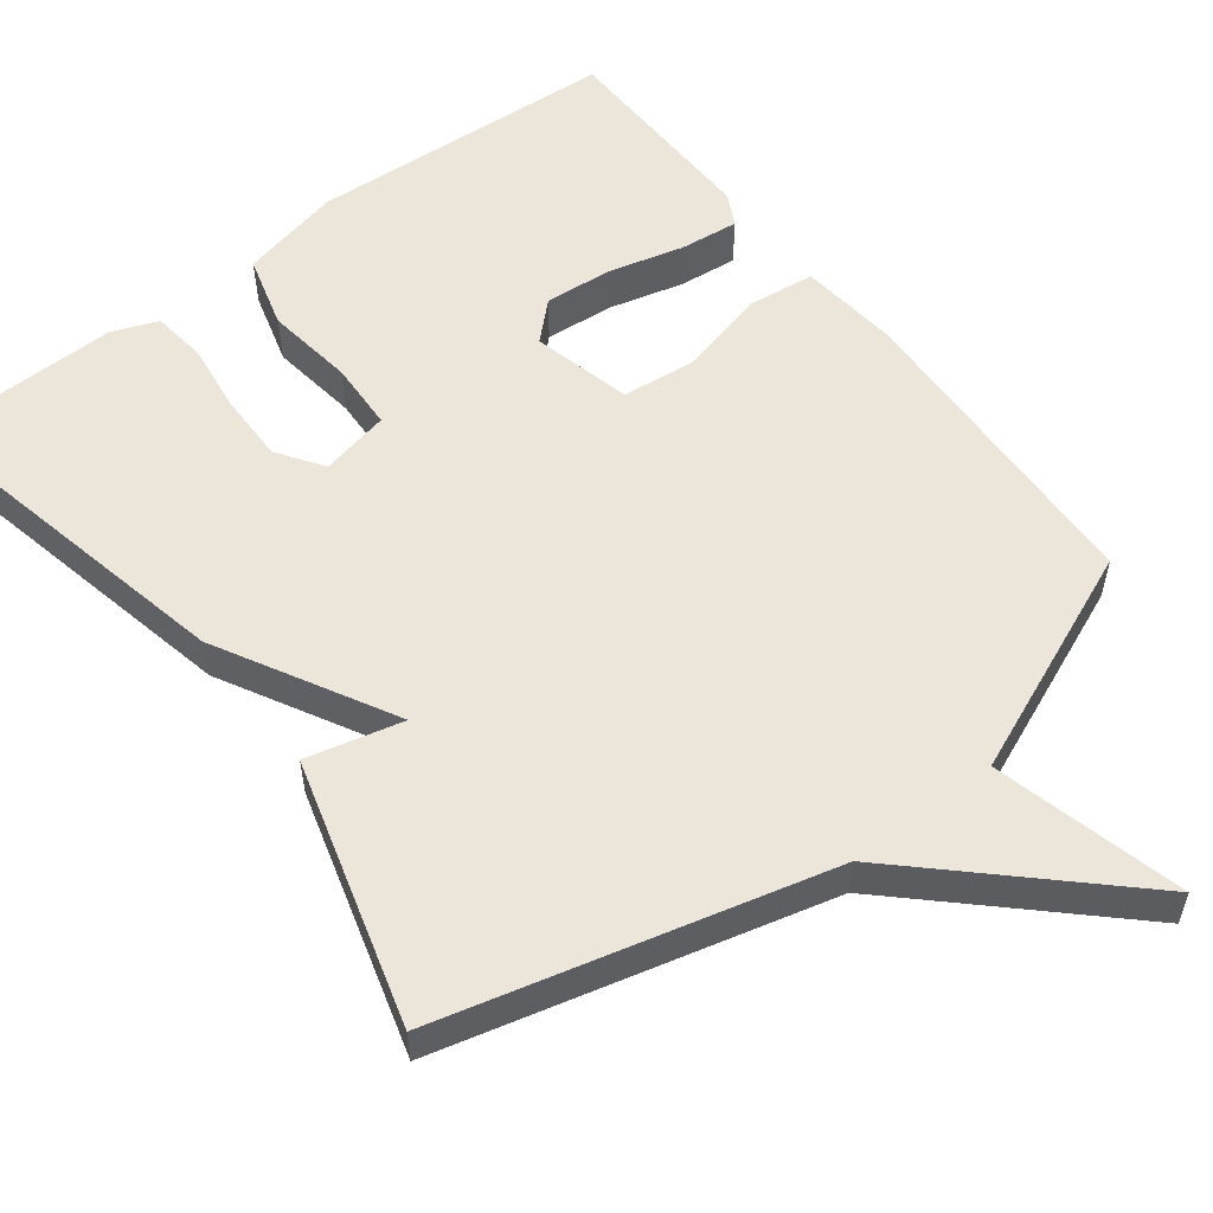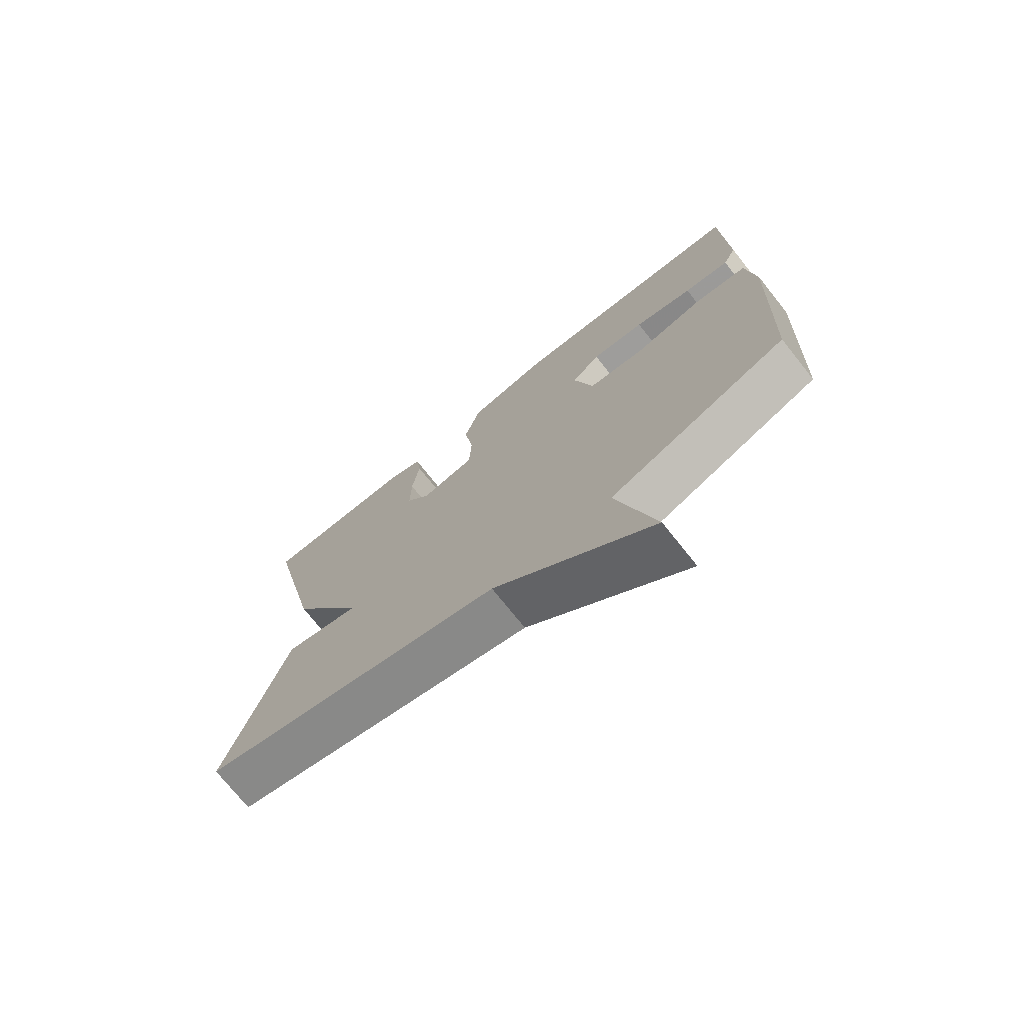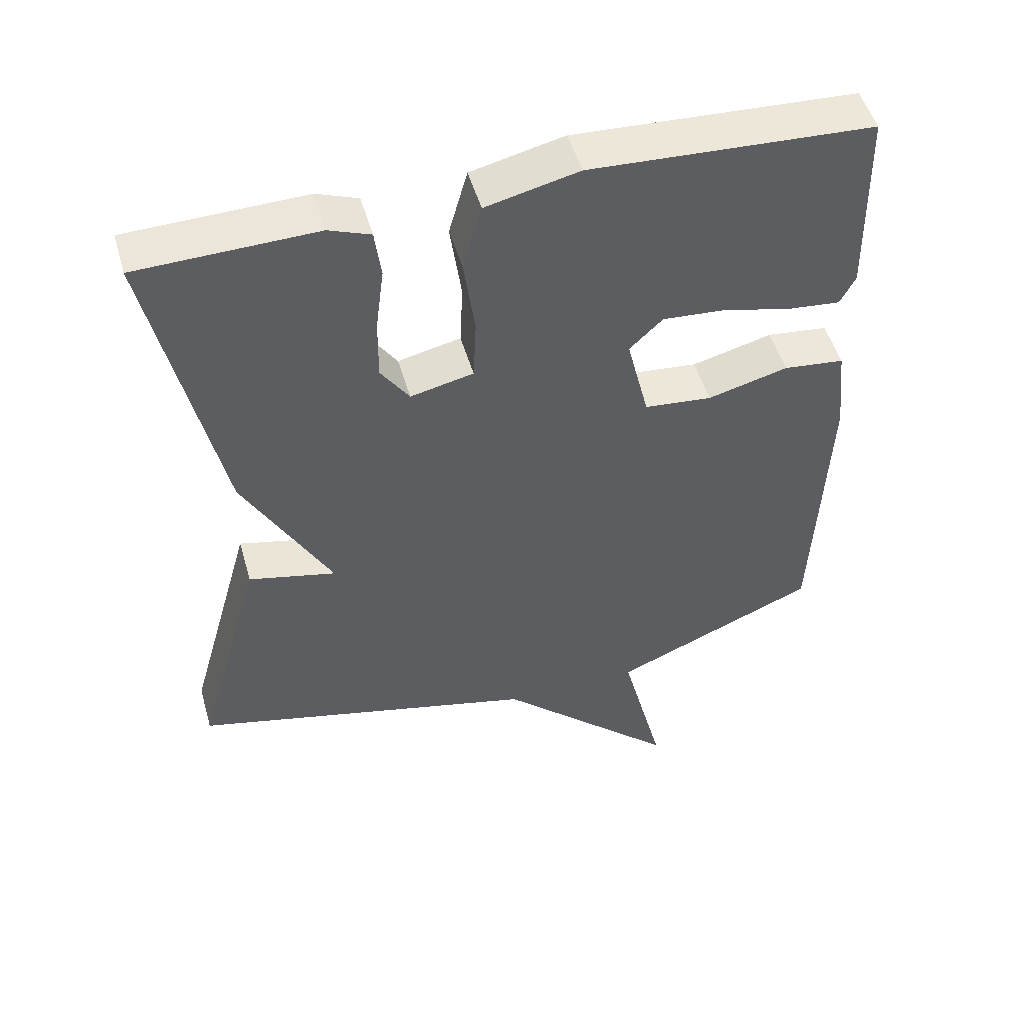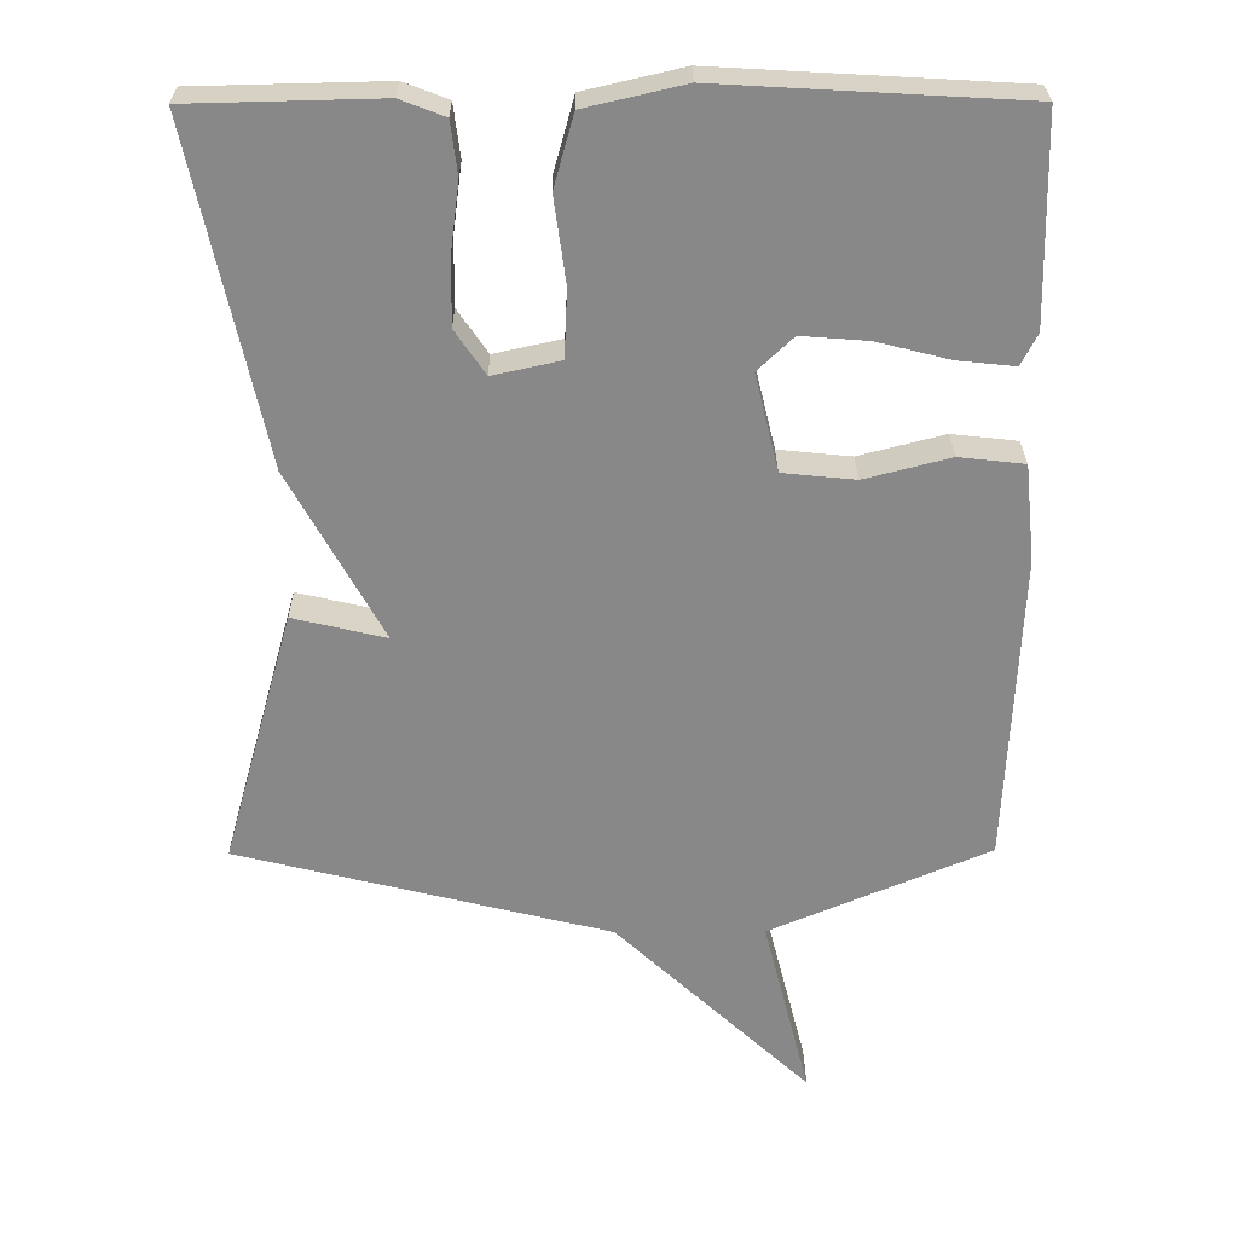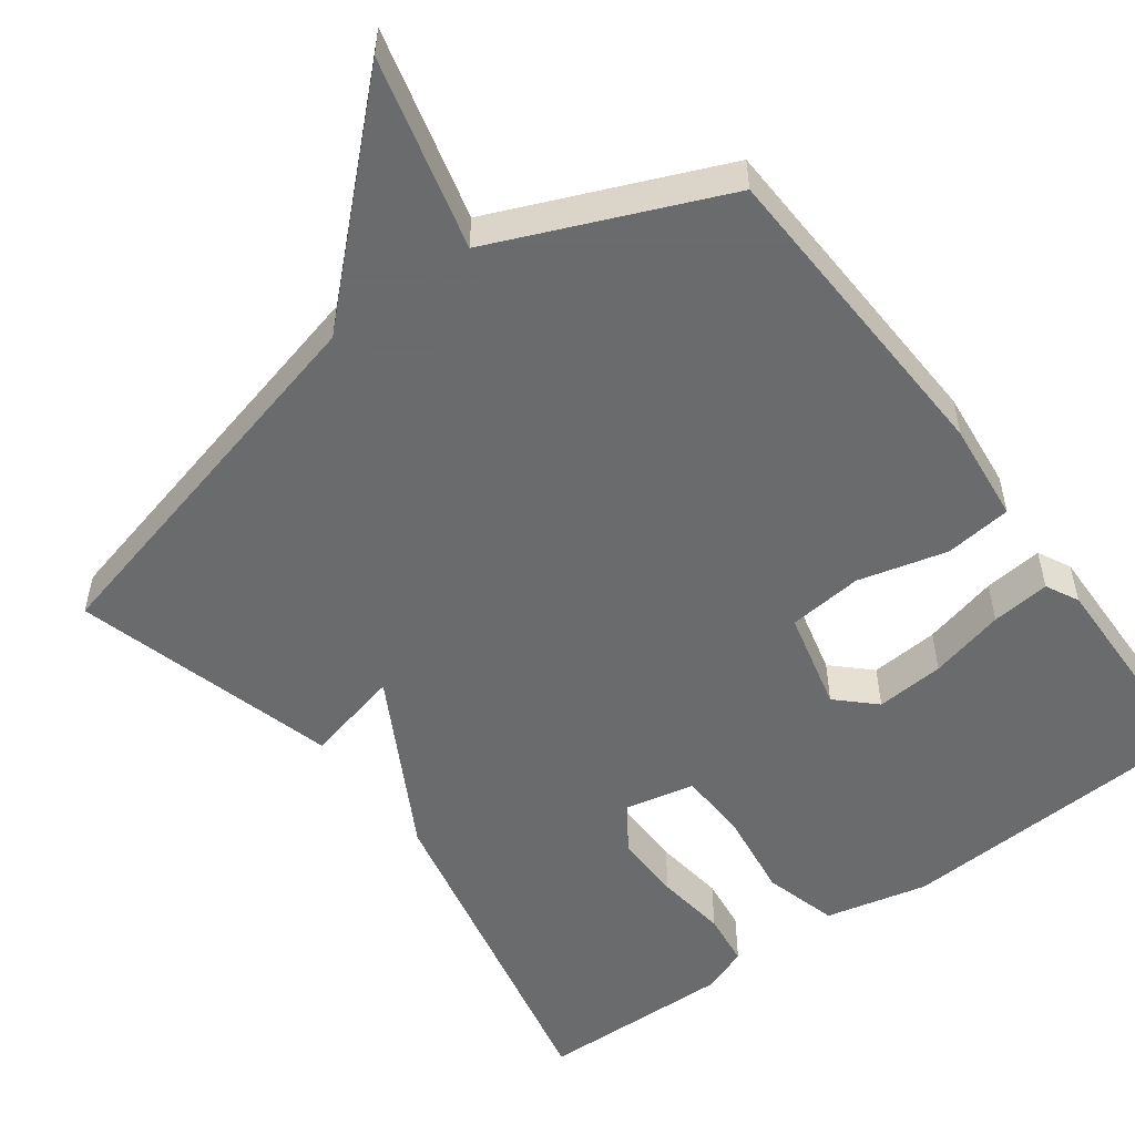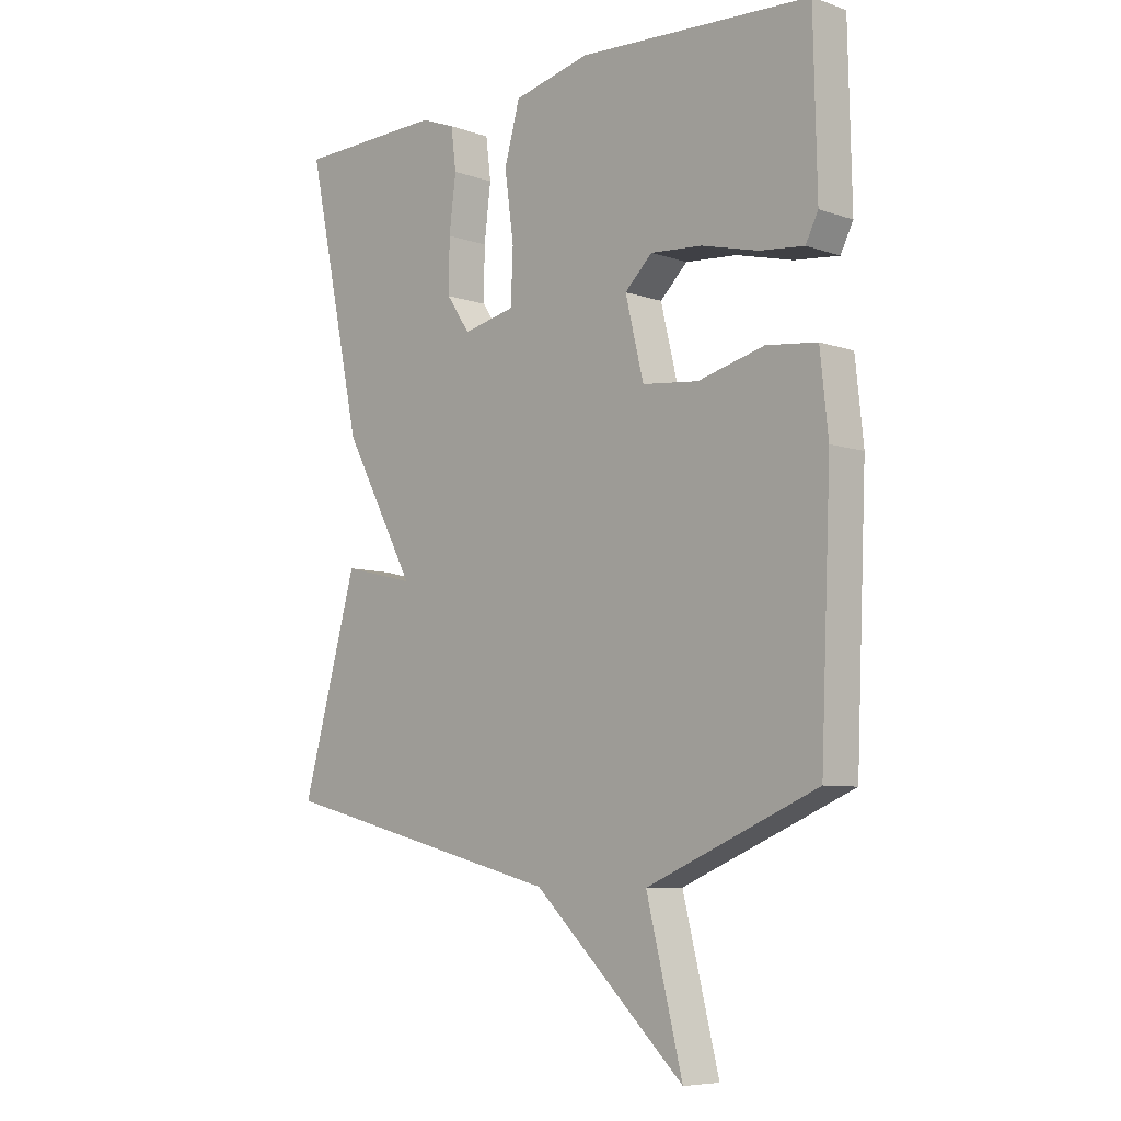
<metadata>
{"format":"obj","ext":"obj","renderer":"f3d","projection":"perspective","resolution":1024,"background":"white","views":[{"elev":55.1,"azim":142.7,"up":"+Y"},{"elev":-74.0,"azim":-141.4,"up":"+Z"},{"elev":50.6,"azim":164.1,"up":"+Z"},{"elev":27.4,"azim":179.5,"up":"+Z"},{"elev":-53.2,"azim":-143.6,"up":"+Y"},{"elev":-7.2,"azim":-134.6,"up":"+Z"}]}
</metadata>
<code>
v 0.5 0.07 0.5
v 0.403 0.07 0.046
v 0.277 0.07 -0.184
v 0.403 0.07 -0.154
v 0.5 0.07 -0.5
v -0.003 0.07 -0.626
v -0.266 0.07 -0.875
v -0.203 0.07 -0.626
v -0.5 0.07 -0.5
v -0.518 0.07 -0.08
v -0.504 0.07 0.051
v -0.416 0.07 0.061
v -0.3 0.07 0.031
v -0.202 0.07 0.041
v -0.17 0.07 0.172
v -0.218 0.07 0.218
v -0.308 0.07 0.211
v -0.407 0.07 0.186
v -0.484 0.07 0.178
v -0.506 0.07 0.221
v -0.5 0.07 0.5
v -0.093 0.07 0.523
v 0.041 0.07 0.492
v 0.068 0.07 0.395
v 0.052 0.07 0.279
v 0.056 0.07 0.188
v 0.147 0.07 0.168
v 0.188 0.07 0.228
v 0.187 0.07 0.318
v 0.175 0.07 0.412
v 0.184 0.07 0.483
v 0.244 0.07 0.506
v 0.5 0 0.5
v 0.403 0 0.046
v 0.277 0 -0.184
v 0.403 0 -0.154
v 0.5 0 -0.5
v -0.003 0 -0.626
v -0.266 0 -0.875
v -0.203 0 -0.626
v -0.5 0 -0.5
v -0.518 0 -0.08
v -0.504 0 0.051
v -0.416 0 0.061
v -0.3 0 0.031
v -0.202 0 0.041
v -0.17 0 0.172
v -0.218 0 0.218
v -0.308 0 0.211
v -0.407 0 0.186
v -0.484 0 0.178
v -0.506 0 0.221
v -0.5 0 0.5
v -0.093 0 0.523
v 0.041 0 0.492
v 0.068 0 0.395
v 0.052 0 0.279
v 0.056 0 0.188
v 0.147 0 0.168
v 0.188 0 0.228
v 0.187 0 0.318
v 0.175 0 0.412
v 0.184 0 0.483
v 0.244 0 0.506
f 1 2 3
f 32 1 3
f 31 32 3
f 30 31 3
f 29 30 3
f 28 29 3
f 27 28 3
f 26 27 3
f 23 24 25
f 22 23 25
f 21 22 25
f 20 21 25
f 19 20 25
f 17 18 19
f 17 19 25
f 16 17 25
f 15 16 25 26
f 11 12 13
f 10 11 13
f 9 10 13
f 8 9 13
f 8 13 14
f 6 7 8
f 5 6 8
f 4 5 8
f 3 4 8
f 14 15 26
f 8 14 26
f 3 8 26
f 35 34 33
f 35 33 64
f 35 64 63
f 35 63 62
f 35 62 61
f 35 61 60
f 35 60 59
f 35 59 58
f 57 56 55
f 57 55 54
f 57 54 53
f 57 53 52
f 57 52 51
f 51 50 49
f 57 51 49
f 57 49 48
f 58 57 48 47
f 45 44 43
f 45 43 42
f 45 42 41
f 45 41 40
f 46 45 40
f 40 39 38
f 40 38 37
f 40 37 36
f 40 36 35
f 58 47 46
f 58 46 40
f 58 40 35
f 1 33 34 2
f 2 34 35 3
f 3 35 36 4
f 4 36 37 5
f 5 37 38 6
f 6 38 39 7
f 7 39 40 8
f 8 40 41 9
f 9 41 42 10
f 10 42 43 11
f 11 43 44 12
f 12 44 45 13
f 13 45 46 14
f 14 46 47 15
f 15 47 48 16
f 16 48 49 17
f 17 49 50 18
f 18 50 51 19
f 19 51 52 20
f 20 52 53 21
f 21 53 54 22
f 22 54 55 23
f 23 55 56 24
f 24 56 57 25
f 25 57 58 26
f 26 58 59 27
f 27 59 60 28
f 28 60 61 29
f 29 61 62 30
f 30 62 63 31
f 31 63 64 32
f 32 64 33 1

</code>
